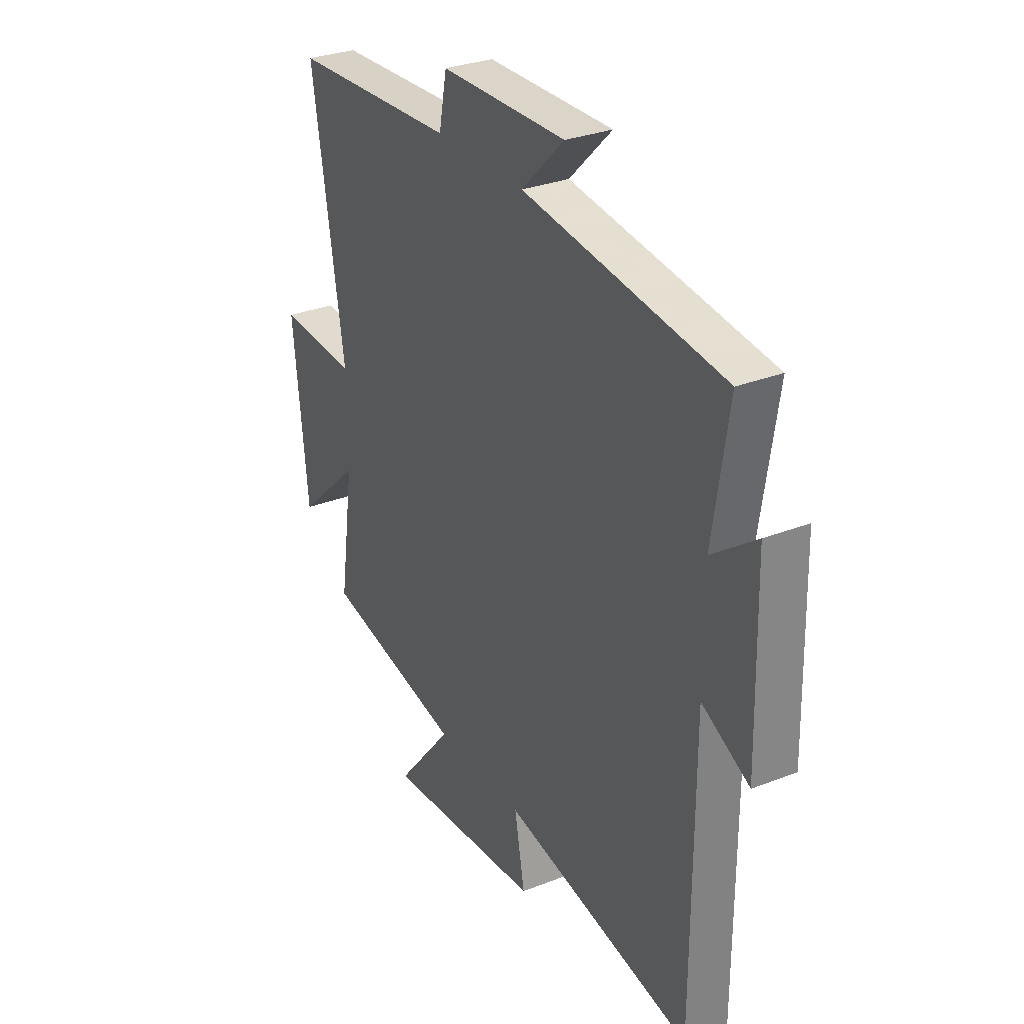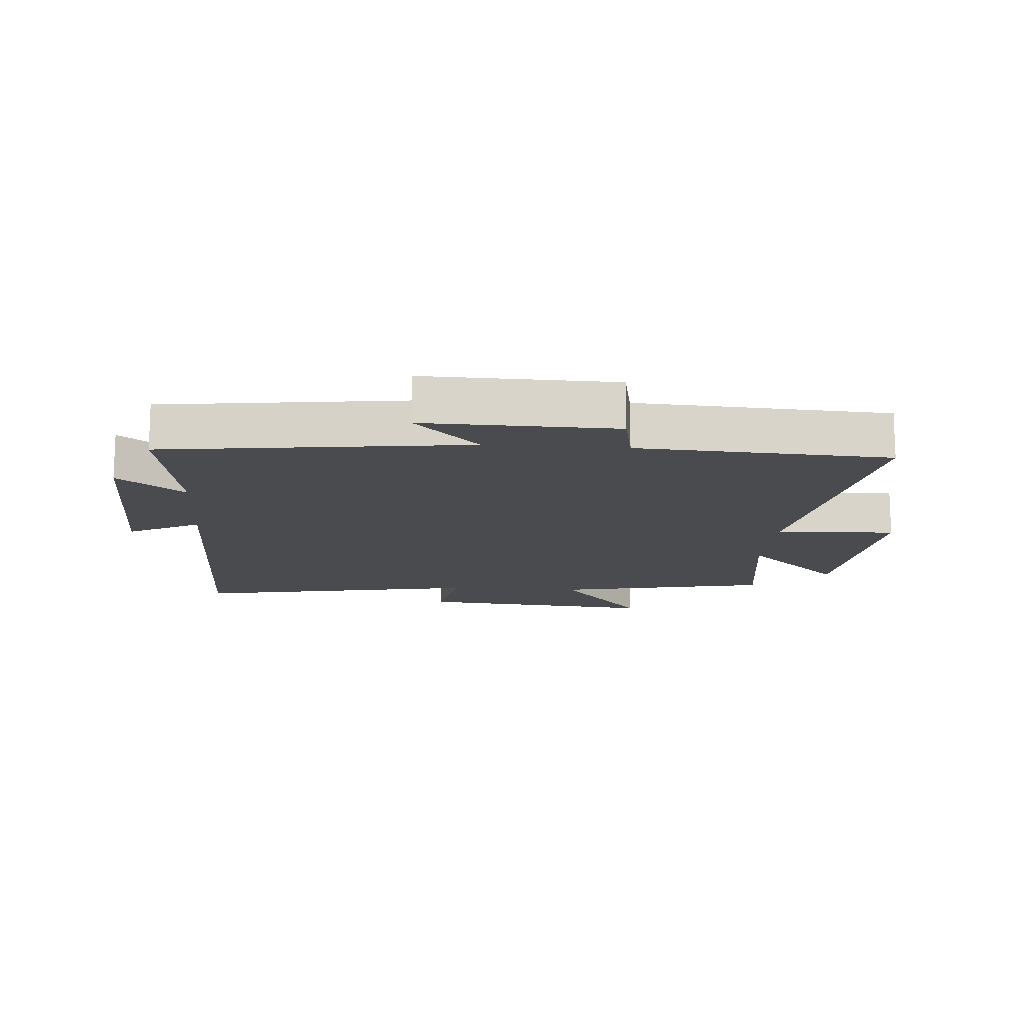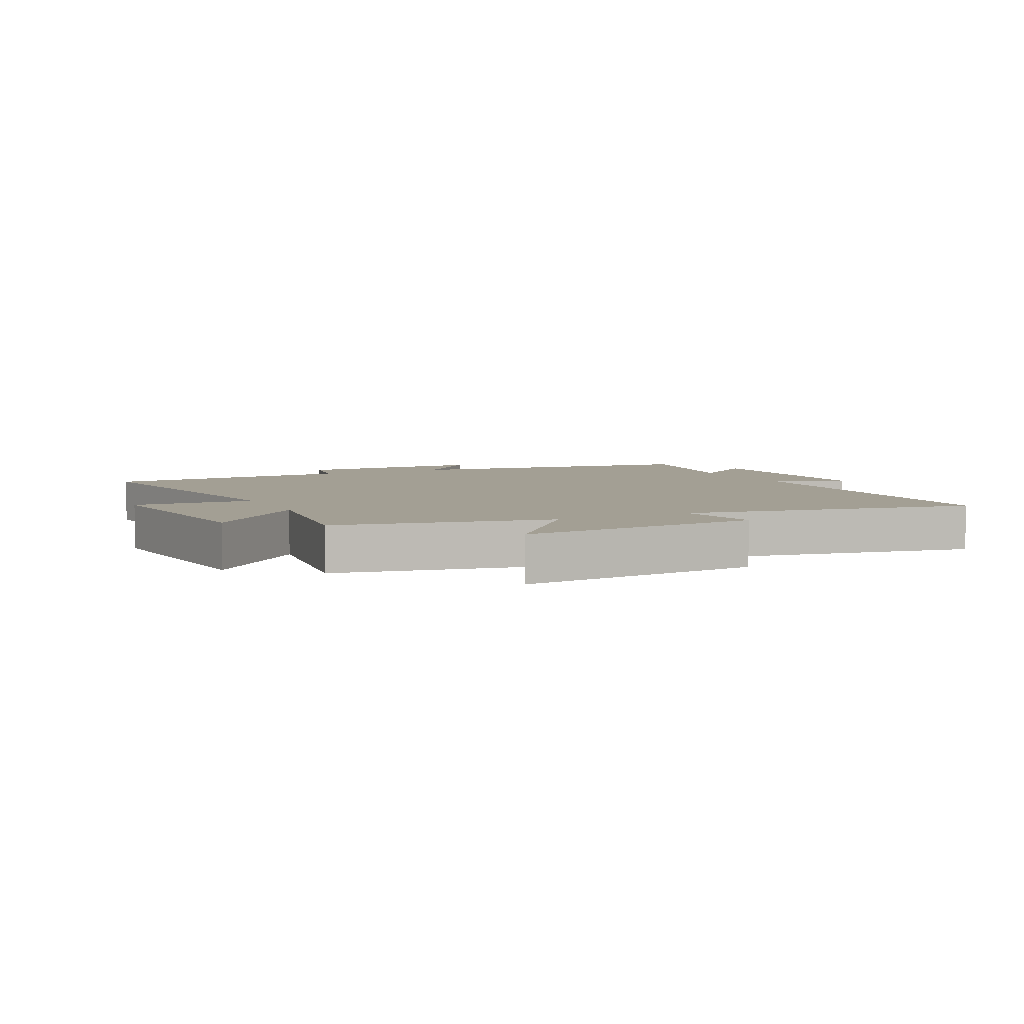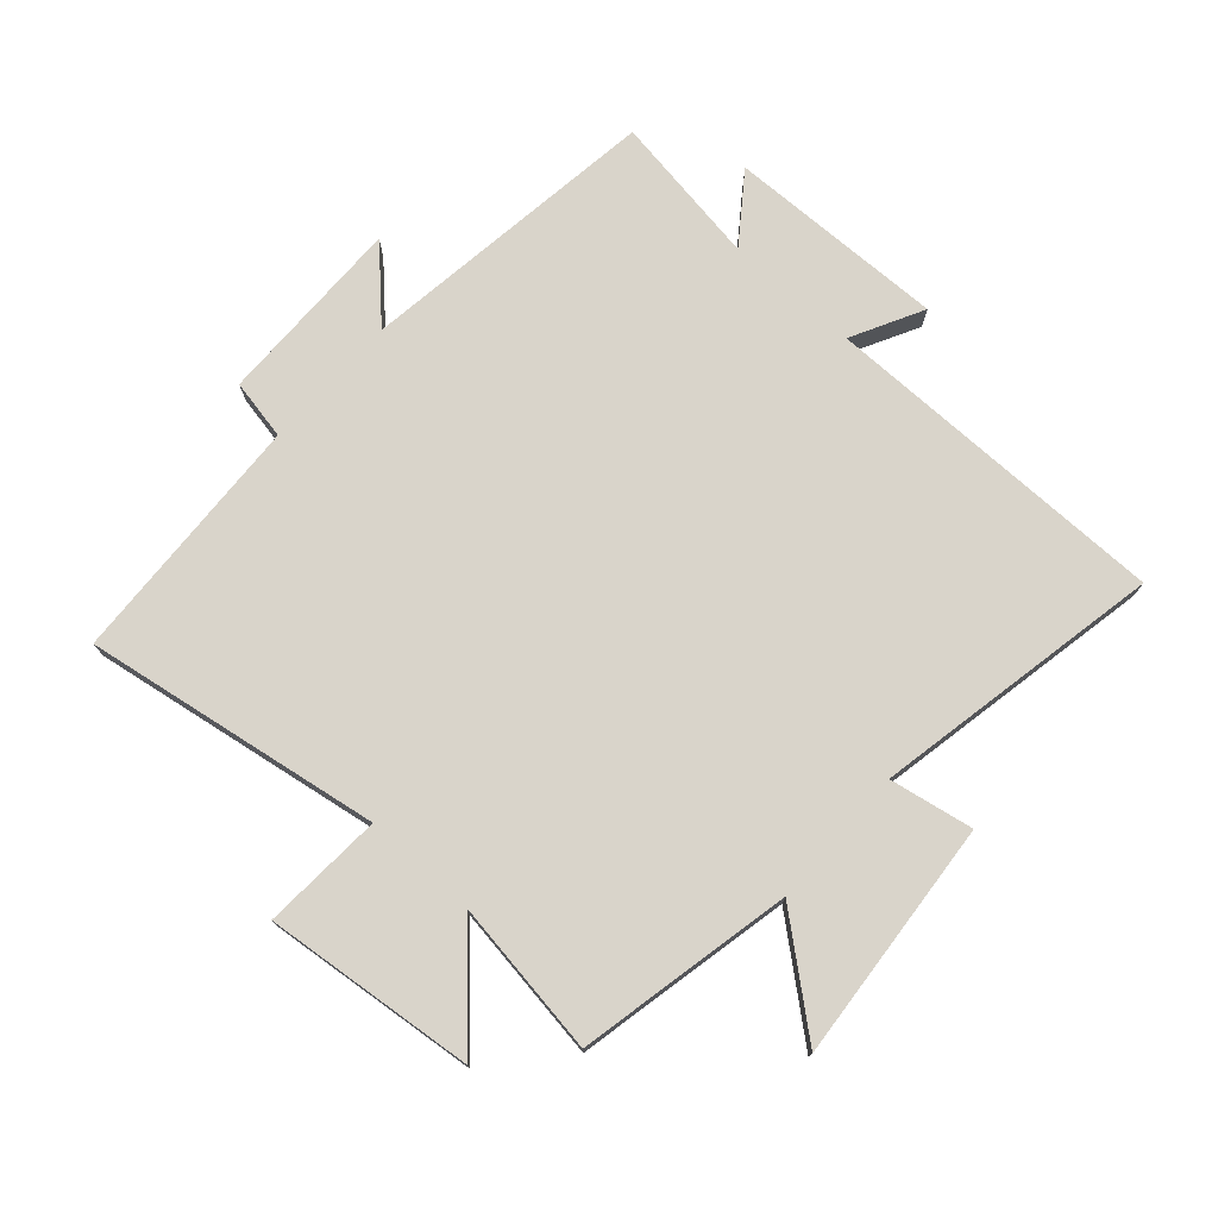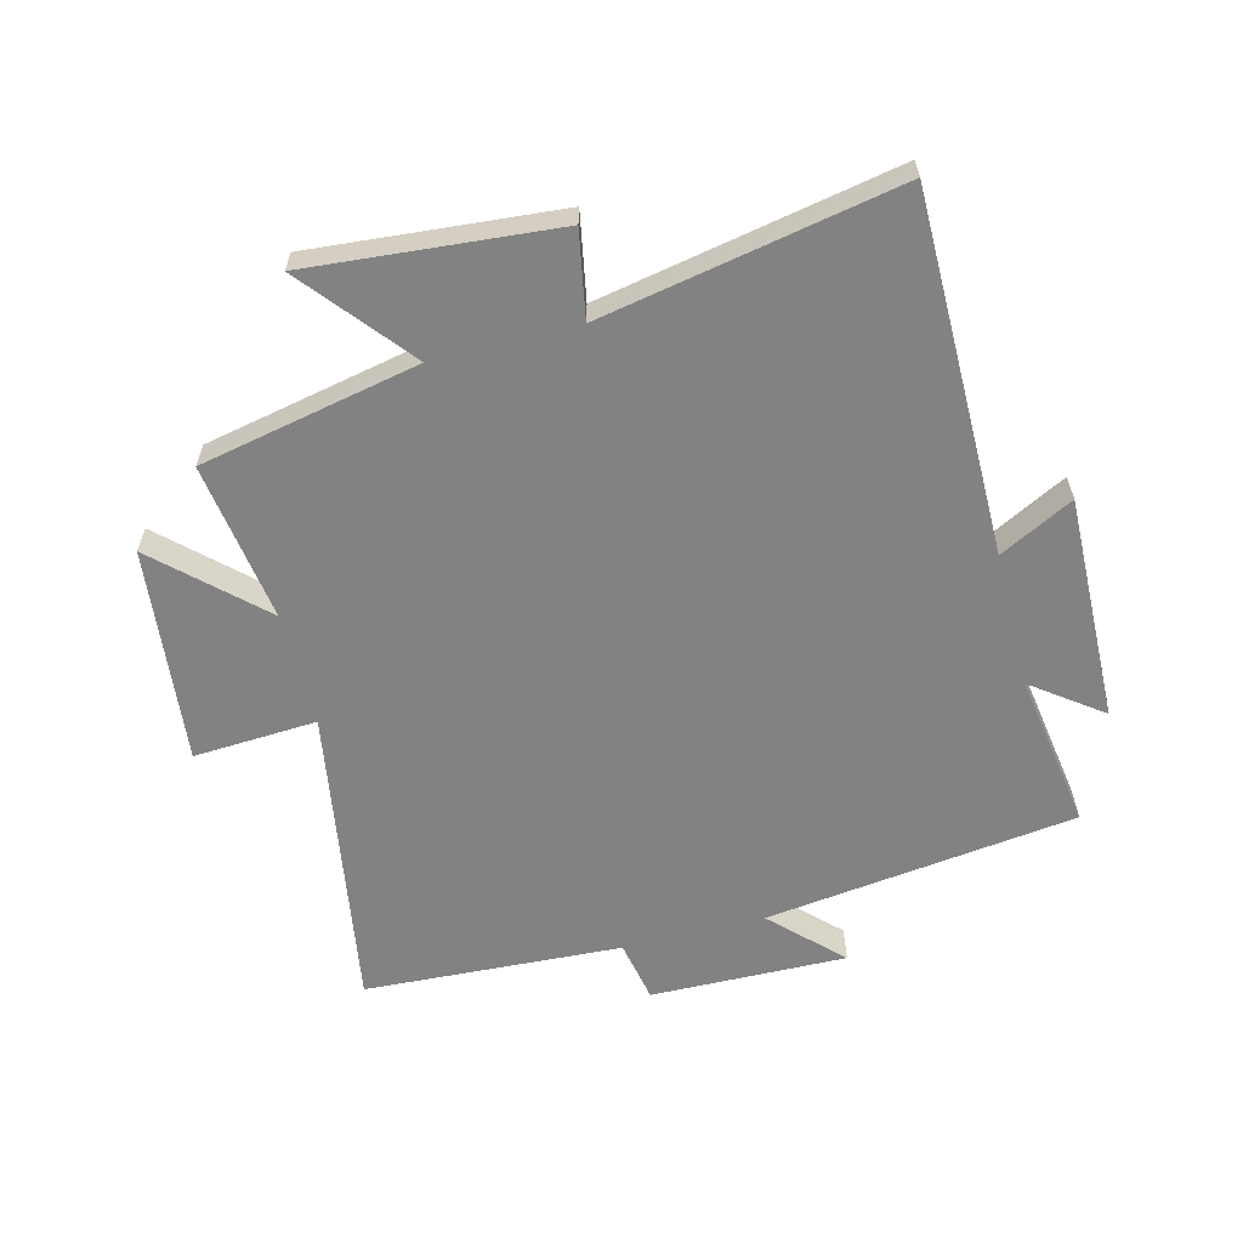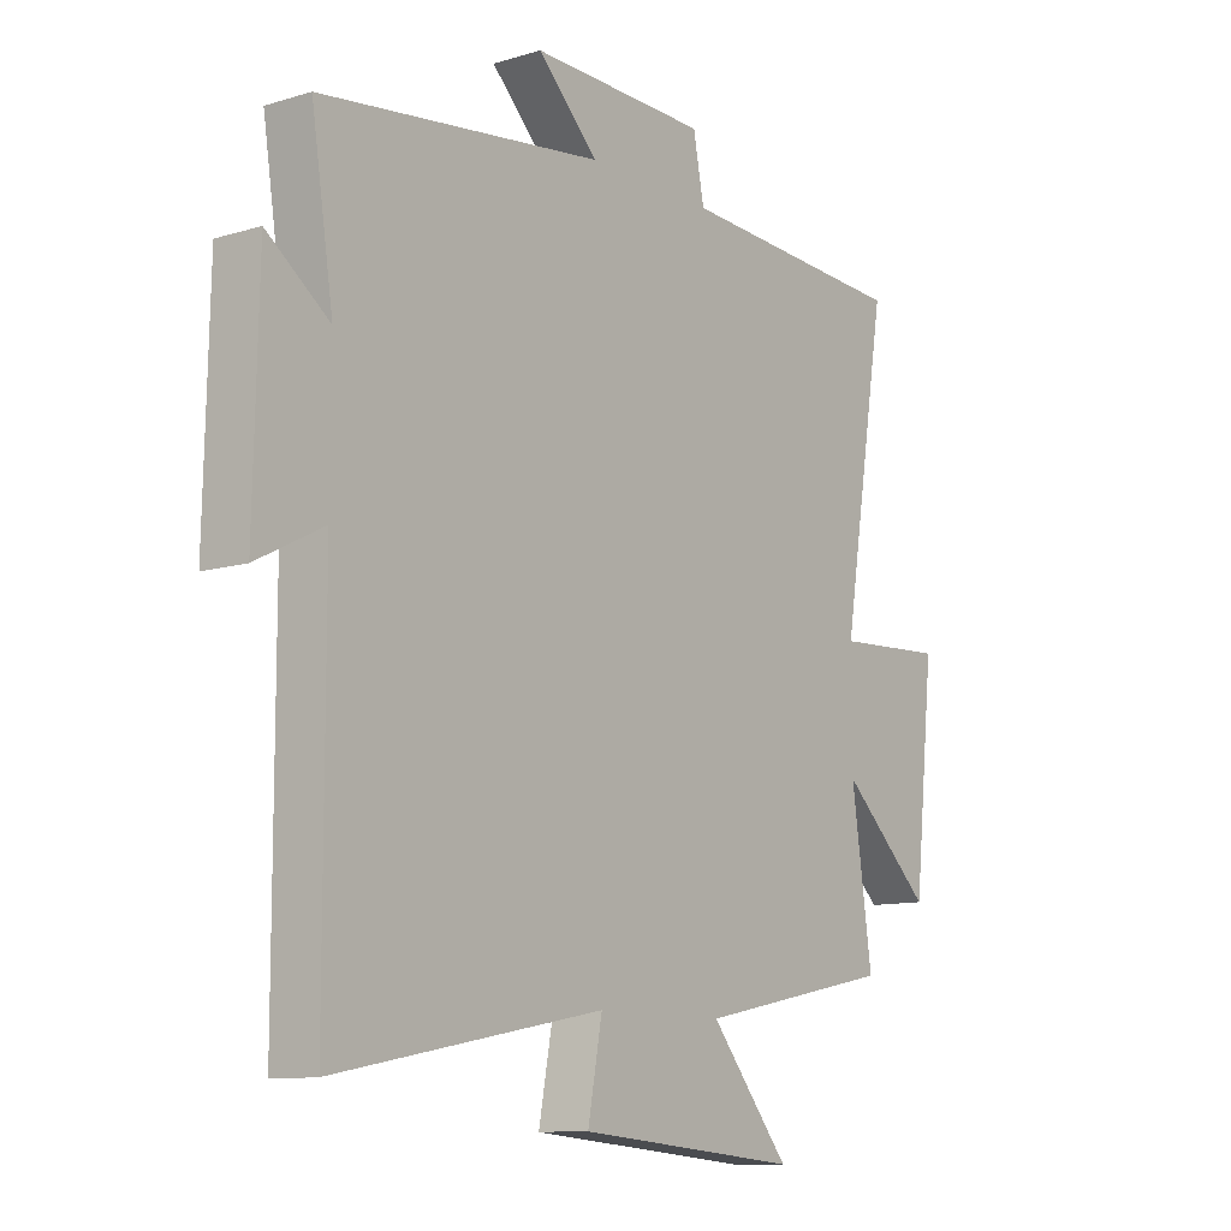
<metadata>
{"format":"obj","ext":"obj","renderer":"f3d","projection":"perspective","resolution":1024,"background":"white","views":[{"elev":30.3,"azim":-119.6,"up":"+Z"},{"elev":-14.3,"azim":-4.4,"up":"+Y"},{"elev":5.4,"azim":153.9,"up":"+Y"},{"elev":74.8,"azim":131.9,"up":"+Y"},{"elev":-60.8,"azim":-165.6,"up":"+Y"},{"elev":-10.8,"azim":-53.0,"up":"+Z"}]}
</metadata>
<code>
v 0.536 0.07 -0.43
v 0.191 0.07 -0.5
v 0.33 0.07 -0.669
v -0.058 0.07 -0.635
v -0.033 0.07 -0.5
v -0.499 0.07 -0.588
v -0.5 0.07 -0.023
v -0.616 0.07 -0.083
v -0.608 0.07 0.271
v -0.5 0.07 0.191
v -0.538 0.07 0.437
v -0.048 0.07 0.5
v -0.153 0.07 0.604
v 0.155 0.07 0.598
v 0.174 0.07 0.5
v 0.579 0.07 0.478
v 0.5 0.07 0
v 0.694 0.07 0.011
v 0.658 0.07 -0.327
v 0.5 0.07 -0.18
v 0.536 0 -0.43
v 0.191 0 -0.5
v 0.33 0 -0.669
v -0.058 0 -0.635
v -0.033 0 -0.5
v -0.499 0 -0.588
v -0.5 0 -0.023
v -0.616 0 -0.083
v -0.608 0 0.271
v -0.5 0 0.191
v -0.538 0 0.437
v -0.048 0 0.5
v -0.153 0 0.604
v 0.155 0 0.598
v 0.174 0 0.5
v 0.579 0 0.478
v 0.5 0 0
v 0.694 0 0.011
v 0.658 0 -0.327
v 0.5 0 -0.18
f 17 18 19 20
f 15 16 17
f 15 17 20
f 12 13 14 15
f 20 1 2
f 15 20 2
f 12 15 2
f 11 12 2
f 10 11 2
f 7 8 9 10
f 5 6 7 10
f 2 3 4 5
f 2 5 10
f 40 39 38 37
f 37 36 35
f 40 37 35
f 35 34 33 32
f 22 21 40
f 22 40 35
f 22 35 32
f 22 32 31
f 22 31 30
f 30 29 28 27
f 30 27 26 25
f 25 24 23 22
f 30 25 22
f 1 21 22 2
f 2 22 23 3
f 3 23 24 4
f 4 24 25 5
f 5 25 26 6
f 6 26 27 7
f 7 27 28 8
f 8 28 29 9
f 9 29 30 10
f 10 30 31 11
f 11 31 32 12
f 12 32 33 13
f 13 33 34 14
f 14 34 35 15
f 15 35 36 16
f 16 36 37 17
f 17 37 38 18
f 18 38 39 19
f 19 39 40 20
f 20 40 21 1

</code>
